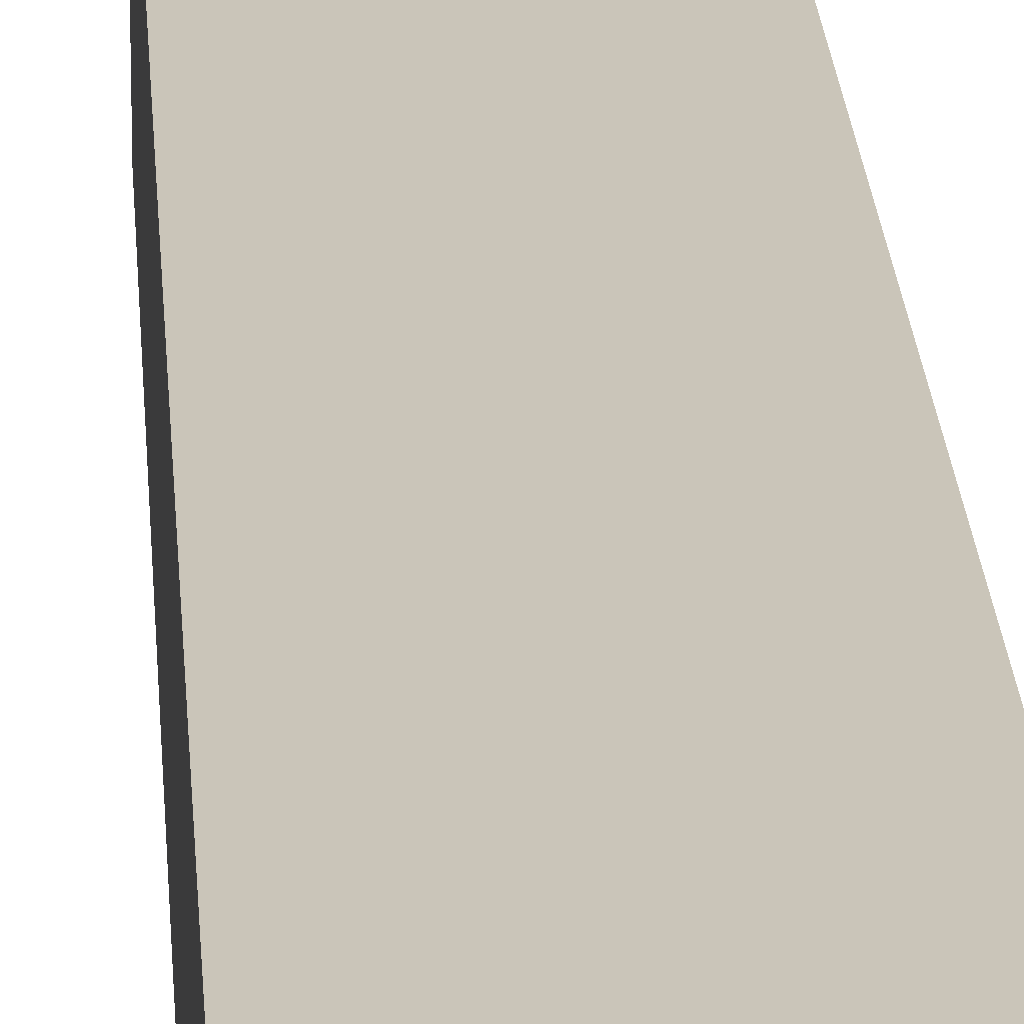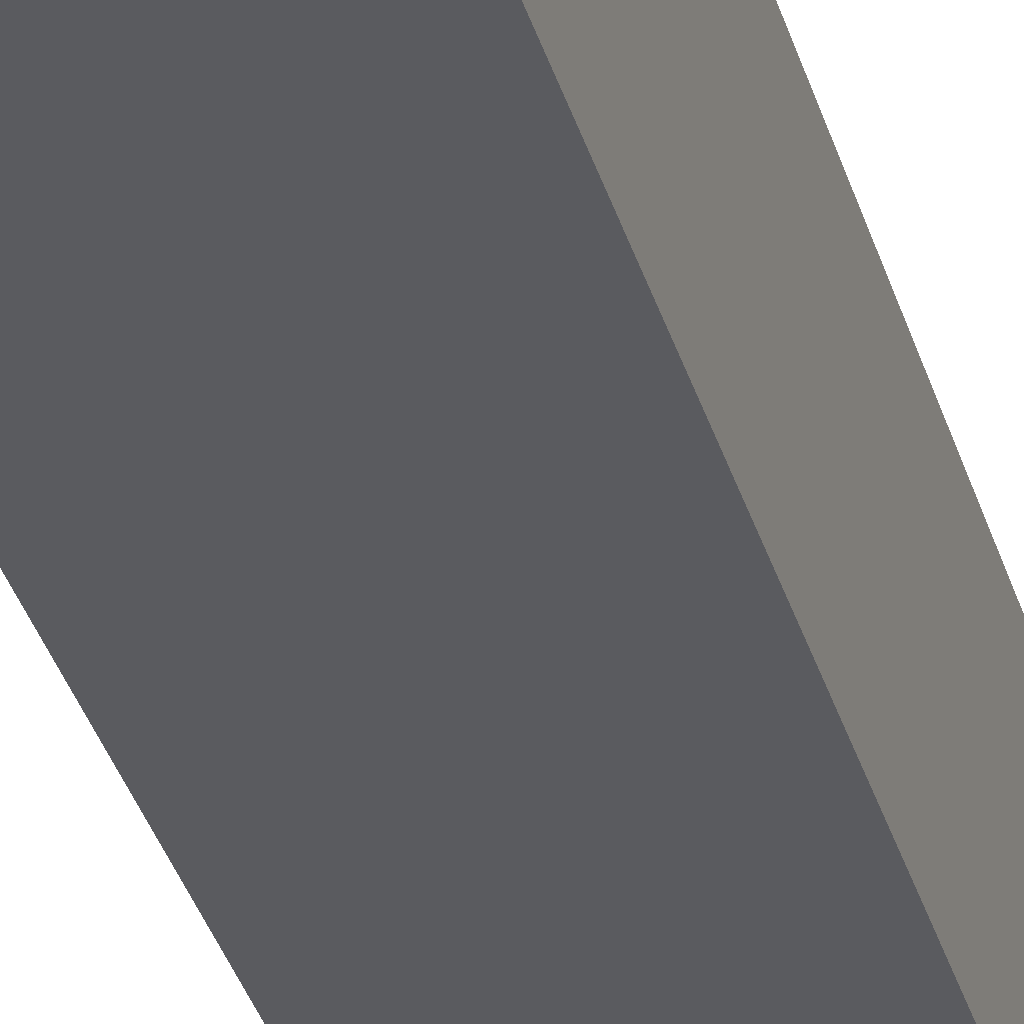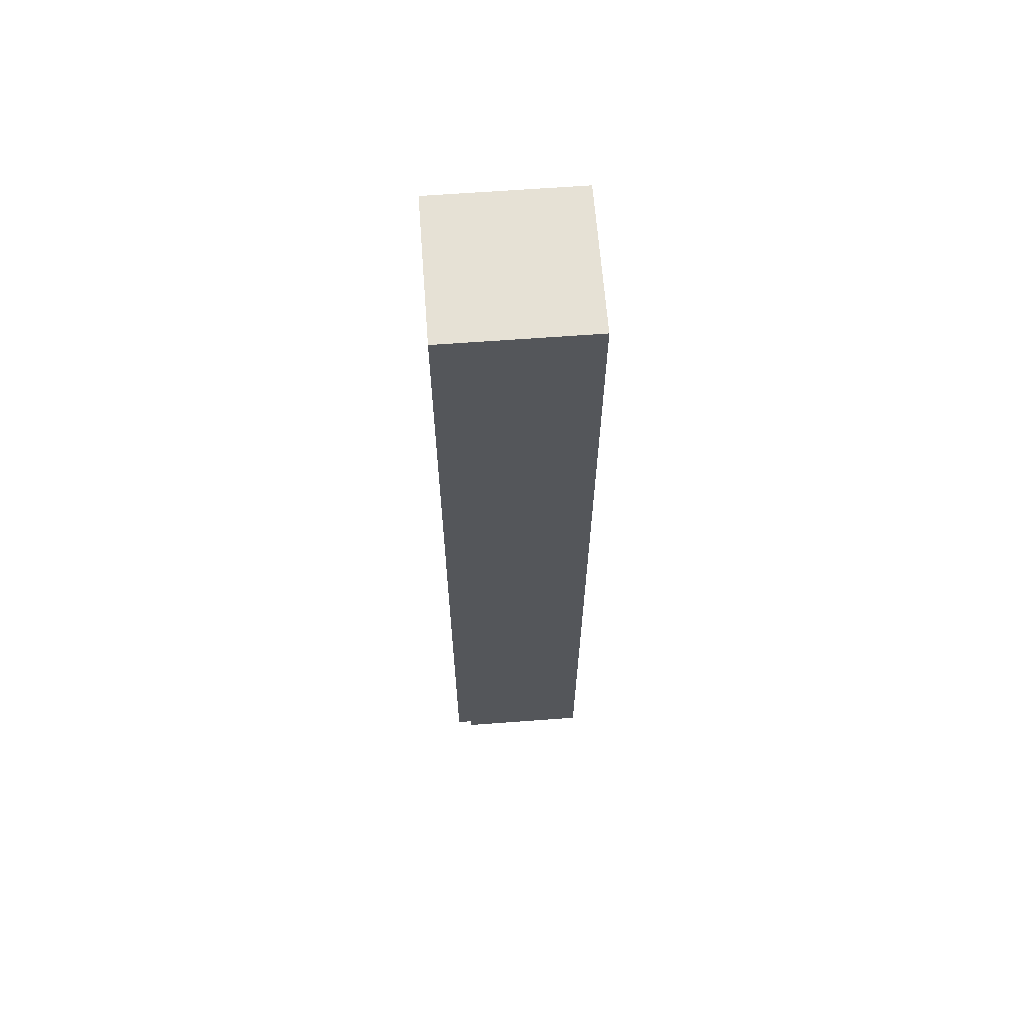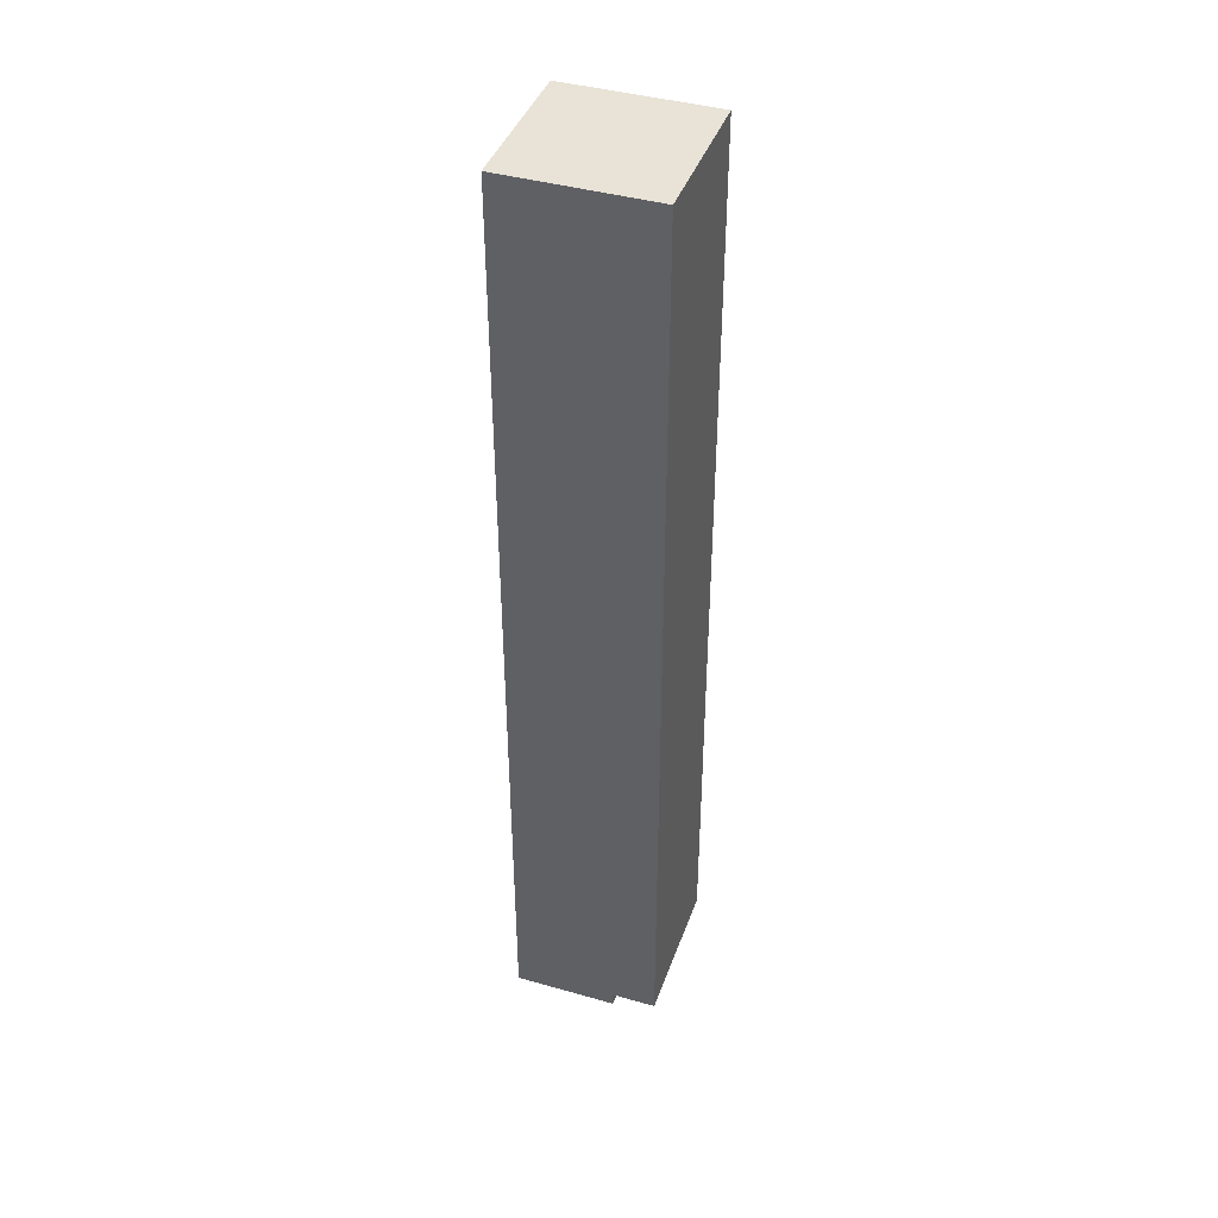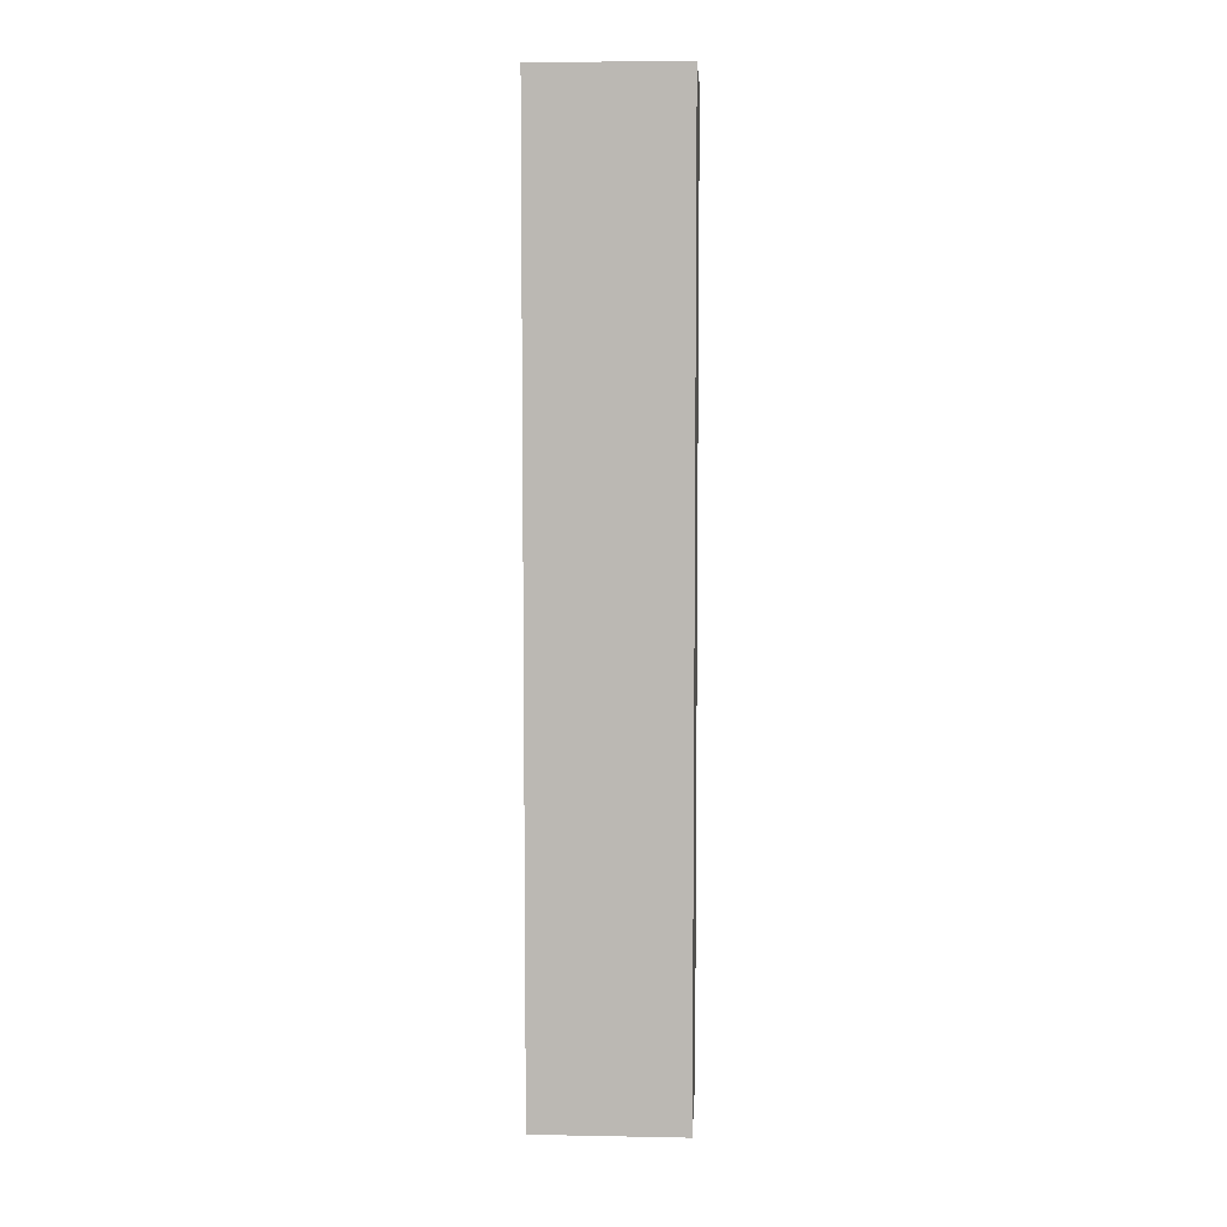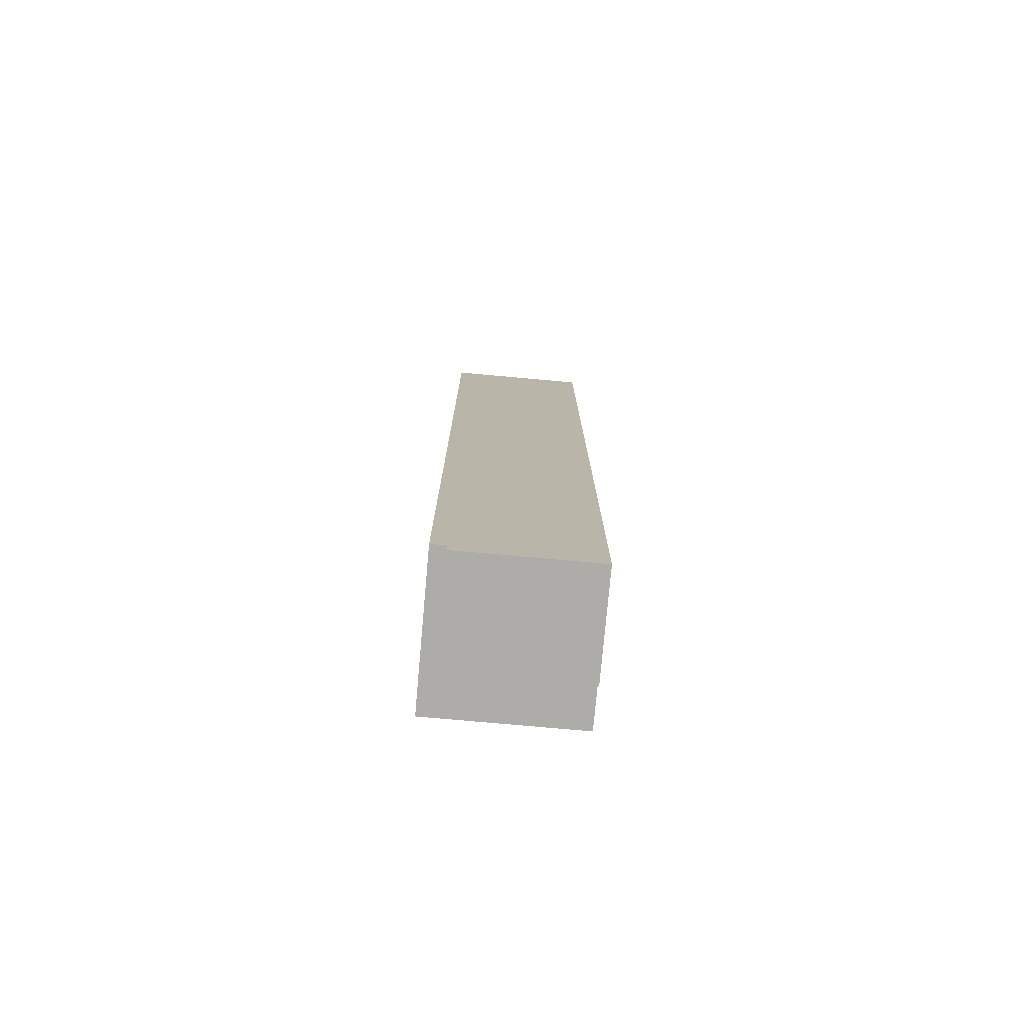
<metadata>
{"format":"obj","ext":"obj","renderer":"f3d","projection":"perspective","resolution":1024,"background":"white","views":[{"elev":20.6,"azim":176.8,"up":"+Z"},{"elev":-33.0,"azim":-165.2,"up":"+Z"},{"elev":64.1,"azim":175.7,"up":"+Y"},{"elev":41.8,"azim":-71.1,"up":"+Y"},{"elev":6.5,"azim":3.2,"up":"+Y"},{"elev":-76.9,"azim":174.9,"up":"+Y"}]}
</metadata>
<code>
o
v -10.8 6.1 -1.7
v -11.8 6.1 -1.7
v -11.1 6.7 -1.7
v -11.3 6.7 -1.7
v -11 7.3 -1.7
v -11.1 7.3 -1.7
v -11.2 7.8 -1.7
v -11.3 7.8 -1.7
v -11 8 -1.7
v -11.2 8 -1.7
v -11 8.9 -1.7
v -11.3 8.9 -1.7
v -11.3 9.3 -1.7
v -11.4 9.3 -1.7
v -11 10 -1.7
v -11.1 10 -1.7
v -11.4 10.4 -1.7
v -11.5 10.4 -1.7
v -11.1 10.7 -1.7
v -11.5 10.7 -1.7
v -11.1 11.3 -1.7
v -11.3 11.3 -1.7
v -11 11.4 -1.7
v -11.1 11.4 -1.7
v -11.3 11.4 -1.7
v -11.4 11.4 -1.7
v -10.9 11.5 -1.7
v -11 11.5 -1.7
v -11.4 11.5 -1.7
v -11.6 11.5 -1.7
v -10.8 11.6 -1.7
v -10.9 11.6 -1.7
v -11 11.6 -1.7
v -11.5 11.6 -1.7
v -11.6 11.6 -1.7
v -11.7 11.6 -1.7
v -11 11.7 -1.7
v -11.1 11.7 -1.7
v -10.9 11.8 -1.7
v -11 11.8 -1.7
v -11.6 11.9 -1.7
v -11.7 11.9 -1.7
v -11 12 -1.7
v -11.1 12 -1.7
v -11.5 12 -1.7
v -11.6 12 -1.7
v -11 12.1 -1.7
v -11.5 12.1 -1.7
v -11.6 12.1 -1.7
v -11.7 12.1 -1.7
v -10.9 12.2 -1.7
v -11.5 12.2 -1.7
v -11.6 12.2 -1.7
v -10.8 12.3 -1.7
v -10.9 12.3 -1.7
v -11.1 12.3 -1.7
v -11.5 12.3 -1.7
v -11.6 12.3 -1.7
v -11.7 12.3 -1.7
v -10.8 12.4 -1.7
v -10.9 12.4 -1.7
v -11.1 12.4 -1.7
v -11.8 12.4 -1.7
v -10.9 6 -2
v -11.8 6 -2
v -10.9 6.1 -2
v -11.8 6.1 -2
v -10.9 6 -2.7
v -11.8 6 -2.7
v -10.8 6.1 -2.7
v -10.9 6.1 -2.7
v -11.2 11.2 -2.7
v -11.4 11.2 -2.7
v -11 11.3 -2.7
v -11.2 11.3 -2.7
v -11.4 11.3 -2.7
v -11.6 11.3 -2.7
v -10.8 11.4 -2.7
v -11 11.4 -2.7
v -11.2 11.4 -2.7
v -11.4 11.4 -2.7
v -11.6 11.4 -2.7
v -11.7 11.4 -2.7
v -10.9 11.5 -2.7
v -11.2 11.5 -2.7
v -11.4 11.5 -2.7
v -11.6 11.5 -2.7
v -11 11.6 -2.7
v -11.5 11.6 -2.7
v -11.6 11.8 -2.7
v -11.7 11.8 -2.7
v -10.8 12 -2.7
v -10.9 12 -2.7
v -11.7 12 -2.7
v -11.8 12 -2.7
v -11 12.1 -2.7
v -11.5 12.1 -2.7
v -10.9 12.3 -2.7
v -11 12.3 -2.7
v -11.3 12.3 -2.7
v -11.6 12.3 -2.7
v -10.8 12.4 -2.7
v -11 12.4 -2.7
v -11.3 12.4 -2.7
v -11.6 12.4 -2.7
v -11.8 12.4 -2.7
v -10.8 6.1 -1.7
v -10.8 11.6 -1.7
v -10.8 12.3 -1.7
v -10.8 12.4 -1.7
v -10.8 11.9 -1.8
v -10.8 12.2 -1.8
v -10.8 12.3 -1.8
v -10.8 11.4 -1.9
v -10.8 11.6 -1.9
v -10.8 11.7 -1.9
v -10.8 11.9 -1.9
v -10.8 9.7 -2
v -10.8 11.1 -2
v -10.8 11.3 -2
v -10.8 11.4 -2
v -10.8 11.5 -2
v -10.8 11.7 -2
v -10.8 12.1 -2
v -10.8 12.2 -2
v -10.8 12.3 -2
v -10.8 6.2 -2.1
v -10.8 7.2 -2.1
v -10.8 11.6 -2.1
v -10.8 11.7 -2.1
v -10.8 9.7 -2.2
v -10.8 10.5 -2.2
v -10.8 11.1 -2.2
v -10.8 11.2 -2.2
v -10.8 11.3 -2.2
v -10.8 11.4 -2.2
v -10.8 6.2 -2.3
v -10.8 7.2 -2.3
v -10.8 8.8 -2.3
v -10.8 9.8 -2.3
v -10.8 10.5 -2.3
v -10.8 10.6 -2.3
v -10.8 11.3 -2.3
v -10.8 11.4 -2.3
v -10.8 12.2 -2.3
v -10.8 12.3 -2.3
v -10.8 8.7 -2.4
v -10.8 8.8 -2.4
v -10.8 10.6 -2.4
v -10.8 10.7 -2.4
v -10.8 11.5 -2.4
v -10.8 11.6 -2.4
v -10.8 8.7 -2.5
v -10.8 9.8 -2.5
v -10.8 10.7 -2.5
v -10.8 11.2 -2.5
v -10.8 11.6 -2.5
v -10.8 12.1 -2.5
v -10.8 11.3 -2.6
v -10.8 11.4 -2.6
v -10.8 11.6 -2.6
v -10.8 12 -2.6
v -10.8 12.2 -2.6
v -10.8 6.1 -2.7
v -10.8 11.4 -2.7
v -10.8 12 -2.7
v -10.8 12.4 -2.7
v -10.9 6 -2
v -10.9 6.1 -2
v -10.9 6 -2.7
v -10.9 6.1 -2.7
v -11.8 6.1 -1.7
v -11.8 12.4 -1.7
v -11.8 11.4 -1.8
v -11.8 12.2 -1.8
v -11.8 11.1 -1.9
v -11.8 11.4 -1.9
v -11.8 12.2 -1.9
v -11.8 12.3 -1.9
v -11.8 6 -2
v -11.8 6.1 -2
v -11.8 11.1 -2
v -11.8 11.2 -2
v -11.8 12 -2
v -11.8 12.1 -2
v -11.8 11.2 -2.1
v -11.8 11.3 -2.1
v -11.8 11.6 -2.1
v -11.8 12 -2.1
v -11.8 11.3 -2.2
v -11.8 11.4 -2.2
v -11.8 12.2 -2.2
v -11.8 12.3 -2.2
v -11.8 11.4 -2.3
v -11.8 11.5 -2.3
v -11.8 11.5 -2.4
v -11.8 11.6 -2.4
v -11.8 12 -2.4
v -11.8 12.1 -2.4
v -11.8 11.7 -2.5
v -11.8 12 -2.5
v -11.8 11.7 -2.6
v -11.8 12 -2.6
v -11.8 12.2 -2.6
v -11.8 12.4 -2.6
v -11.8 6 -2.7
v -11.8 12 -2.7
v -11.8 12.4 -2.7
v -10.9 6 -2
v -10.9 6 -2.7
v -11.8 6 -2
v -11.8 6 -2.7
v -10.8 6.1 -1.7
v -10.8 6.1 -2.7
v -10.9 6.1 -2
v -10.9 6.1 -2.7
v -11.8 6.1 -1.7
v -11.8 6.1 -2
v -10.8 12.4 -1.7
v -10.8 12.4 -2.7
v -10.9 12.4 -1.7
v -10.9 12.4 -1.8
v -11 12.4 -2.6
v -11 12.4 -2.7
v -11.1 12.4 -1.7
v -11.1 12.4 -1.8
v -11.3 12.4 -2.6
v -11.3 12.4 -2.7
v -11.6 12.4 -2.6
v -11.6 12.4 -2.7
v -11.8 12.4 -1.7
v -11.8 12.4 -2.6
v -11.8 12.4 -2.7
f 3 2 1
f 4 2 3
f 5 3 1
f 6 4 3
f 6 3 5
f 7 6 5
f 7 4 6
f 8 2 4
f 8 4 7
f 9 7 5
f 9 5 1
f 10 8 7
f 10 7 9
f 11 9 1
f 11 10 9
f 12 2 8
f 12 10 11
f 12 8 10
f 13 12 11
f 13 2 12
f 14 2 13
f 15 11 1
f 15 13 11
f 15 14 13
f 16 14 15
f 17 2 14
f 17 14 16
f 18 2 17
f 19 16 15
f 19 17 16
f 19 18 17
f 20 2 18
f 20 18 19
f 21 19 15
f 21 20 19
f 22 20 21
f 23 15 1
f 23 21 15
f 24 22 21
f 24 21 23
f 25 20 22
f 25 22 24
f 26 20 25
f 27 23 1
f 28 24 23
f 28 23 27
f 28 25 24
f 28 26 25
f 29 20 26
f 29 26 28
f 30 2 20
f 30 20 29
f 31 27 1
f 32 29 28
f 32 27 31
f 32 28 27
f 32 30 29
f 33 30 32
f 34 30 33
f 35 2 30
f 35 30 34
f 36 2 35
f 37 34 33
f 37 32 31
f 37 33 32
f 38 34 37
f 39 37 31
f 40 38 37
f 40 37 39
f 41 36 35
f 41 35 34
f 42 2 36
f 42 36 41
f 43 38 40
f 43 40 39
f 44 34 38
f 44 38 43
f 45 41 34
f 45 34 44
f 46 42 41
f 46 41 45
f 47 44 43
f 47 45 44
f 47 43 39
f 48 46 45
f 48 45 47
f 49 42 46
f 49 46 48
f 50 2 42
f 50 42 49
f 51 48 47
f 51 49 48
f 51 50 49
f 51 39 31
f 51 47 39
f 52 50 51
f 53 50 52
f 54 51 31
f 54 52 51
f 55 52 54
f 56 52 55
f 57 53 52
f 57 52 56
f 58 50 53
f 58 53 57
f 59 2 50
f 59 50 58
f 60 55 54
f 61 56 55
f 61 55 60
f 62 58 57
f 62 56 61
f 62 57 56
f 62 59 58
f 63 2 59
f 63 59 62
f 66 65 64
f 67 65 66
f 68 69 71
f 71 69 72
f 70 71 72
f 72 69 73
f 70 72 74
f 72 73 75
f 74 72 75
f 73 69 76
f 75 73 76
f 76 69 77
f 70 74 78
f 74 75 79
f 78 74 79
f 75 76 79
f 76 77 79
f 79 77 80
f 80 77 81
f 77 69 82
f 81 77 82
f 82 69 83
f 78 79 84
f 79 80 84
f 80 81 85
f 84 80 85
f 82 83 86
f 85 81 86
f 81 82 86
f 86 83 87
f 84 85 88
f 85 86 88
f 86 87 88
f 88 87 89
f 87 83 90
f 89 87 90
f 83 69 91
f 90 83 91
f 78 84 92
f 84 88 93
f 92 84 93
f 91 69 94
f 90 91 94
f 94 69 95
f 93 88 96
f 88 89 96
f 89 90 97
f 96 89 97
f 94 95 97
f 90 94 97
f 93 96 98
f 92 93 98
f 96 97 98
f 98 97 99
f 99 97 100
f 97 95 101
f 100 97 101
f 92 98 102
f 98 99 102
f 99 100 103
f 102 99 103
f 100 101 104
f 103 100 104
f 101 95 105
f 104 101 105
f 105 95 106
f 111 109 108
f 112 109 111
f 113 110 109
f 113 109 112
f 114 108 107
f 115 111 108
f 115 108 114
f 116 111 115
f 117 112 111
f 117 111 116
f 118 114 107
f 119 114 118
f 120 114 119
f 121 116 115
f 121 114 120
f 121 115 114
f 122 116 121
f 123 117 116
f 123 116 122
f 124 112 117
f 124 117 123
f 125 113 112
f 125 112 124
f 126 110 113
f 126 113 125
f 127 118 107
f 128 118 127
f 129 123 122
f 130 124 123
f 130 123 129
f 131 118 128
f 131 119 118
f 132 119 131
f 133 120 119
f 133 119 132
f 134 120 133
f 135 122 121
f 135 120 134
f 135 121 120
f 136 122 135
f 137 127 107
f 137 128 127
f 138 132 131
f 138 128 137
f 138 131 128
f 139 132 138
f 140 132 139
f 141 134 133
f 141 132 140
f 141 133 132
f 142 134 141
f 143 136 135
f 143 135 134
f 144 122 136
f 144 136 143
f 145 125 124
f 145 126 125
f 146 110 126
f 146 126 145
f 147 139 138
f 147 138 137
f 148 140 139
f 148 139 147
f 149 134 142
f 149 142 141
f 149 141 140
f 150 134 149
f 151 122 144
f 151 129 122
f 151 144 143
f 152 130 129
f 152 129 151
f 153 147 137
f 153 148 147
f 154 150 149
f 154 148 153
f 154 149 140
f 154 140 148
f 155 134 150
f 155 150 154
f 156 143 134
f 156 134 155
f 157 130 152
f 157 152 151
f 158 124 130
f 158 130 157
f 158 145 124
f 159 154 153
f 159 157 151
f 159 151 143
f 159 155 154
f 159 143 156
f 159 156 155
f 160 157 159
f 161 158 157
f 161 157 160
f 162 158 161
f 163 145 158
f 163 158 162
f 163 146 145
f 164 137 107
f 164 160 159
f 164 153 137
f 164 159 153
f 165 162 161
f 165 160 164
f 165 161 160
f 166 163 162
f 166 162 165
f 167 146 163
f 167 163 166
f 167 110 146
f 170 169 168
f 171 169 170
f 172 173 174
f 174 173 175
f 172 174 176
f 174 175 177
f 176 174 177
f 175 173 178
f 177 175 178
f 178 173 179
f 172 176 181
f 176 177 182
f 177 178 182
f 181 176 182
f 178 179 182
f 182 179 183
f 183 179 184
f 184 179 185
f 180 181 186
f 181 182 186
f 182 183 186
f 183 184 186
f 186 184 187
f 187 184 188
f 184 185 189
f 188 184 189
f 187 188 190
f 186 187 190
f 190 188 191
f 185 179 192
f 179 173 193
f 192 179 193
f 191 188 194
f 190 191 194
f 194 188 195
f 194 195 196
f 195 188 196
f 188 189 197
f 196 188 197
f 189 185 198
f 197 189 198
f 185 192 199
f 198 185 199
f 197 198 200
f 196 197 200
f 198 199 201
f 200 198 201
f 196 200 202
f 200 201 202
f 201 199 203
f 202 201 203
f 199 192 204
f 203 199 204
f 192 193 204
f 193 173 205
f 204 193 205
f 202 203 206
f 196 202 206
f 180 186 206
f 190 194 206
f 186 190 206
f 194 196 206
f 203 204 207
f 206 203 207
f 204 205 207
f 207 205 208
f 211 210 209
f 212 210 211
f 215 214 213
f 216 214 215
f 217 215 213
f 218 215 217
f 219 220 221
f 221 220 222
f 222 220 223
f 223 220 224
f 221 222 225
f 222 223 226
f 225 222 226
f 223 224 227
f 226 223 227
f 225 226 227
f 227 224 228
f 225 227 229
f 227 228 229
f 229 228 230
f 225 229 231
f 229 230 232
f 231 229 232
f 232 230 233

</code>
